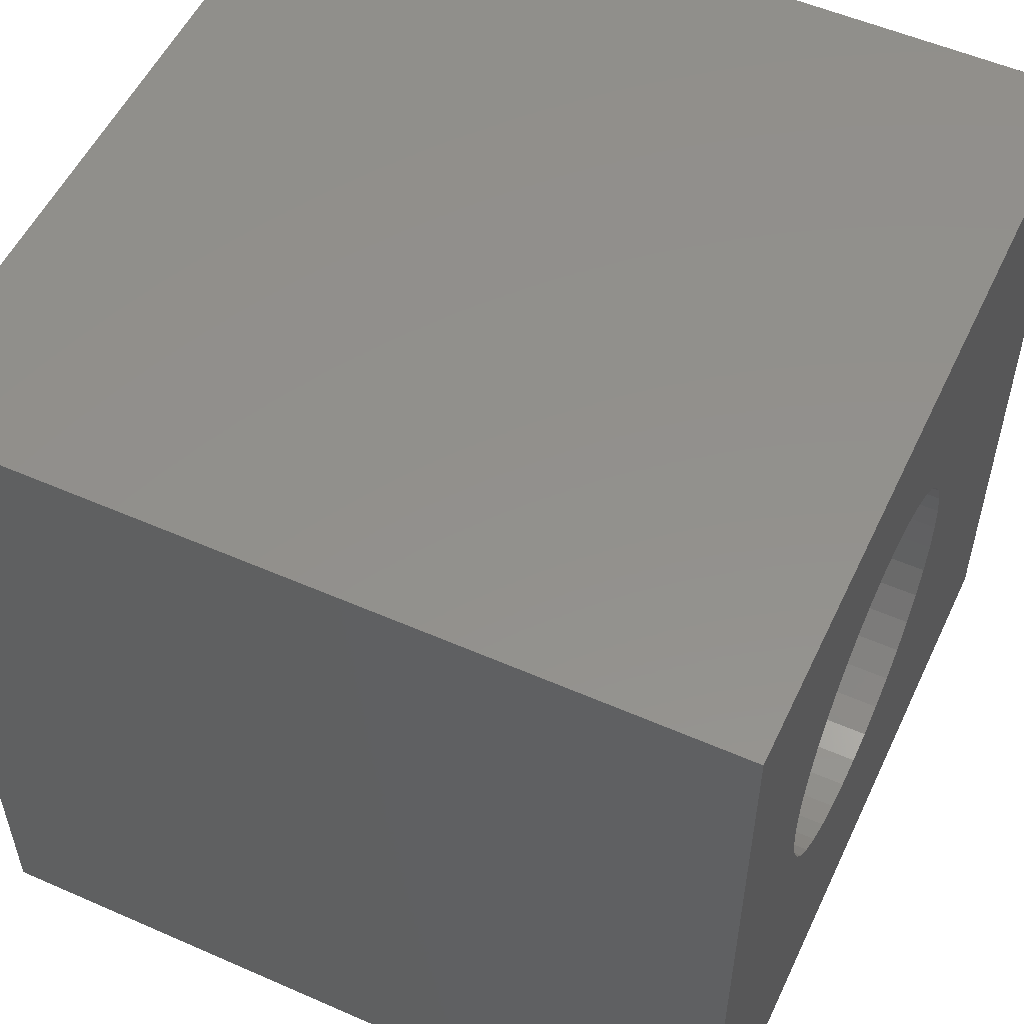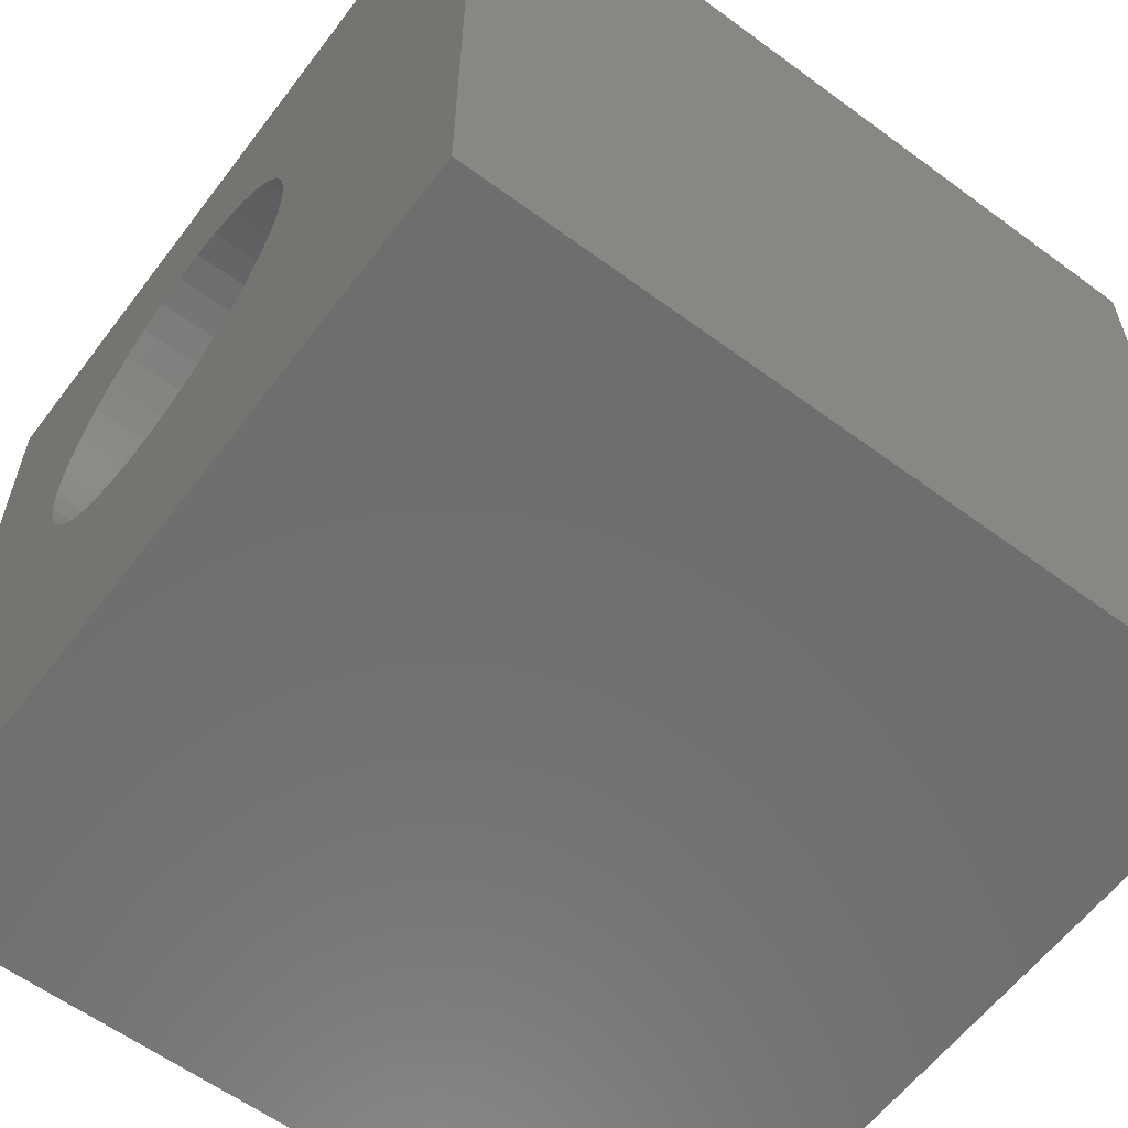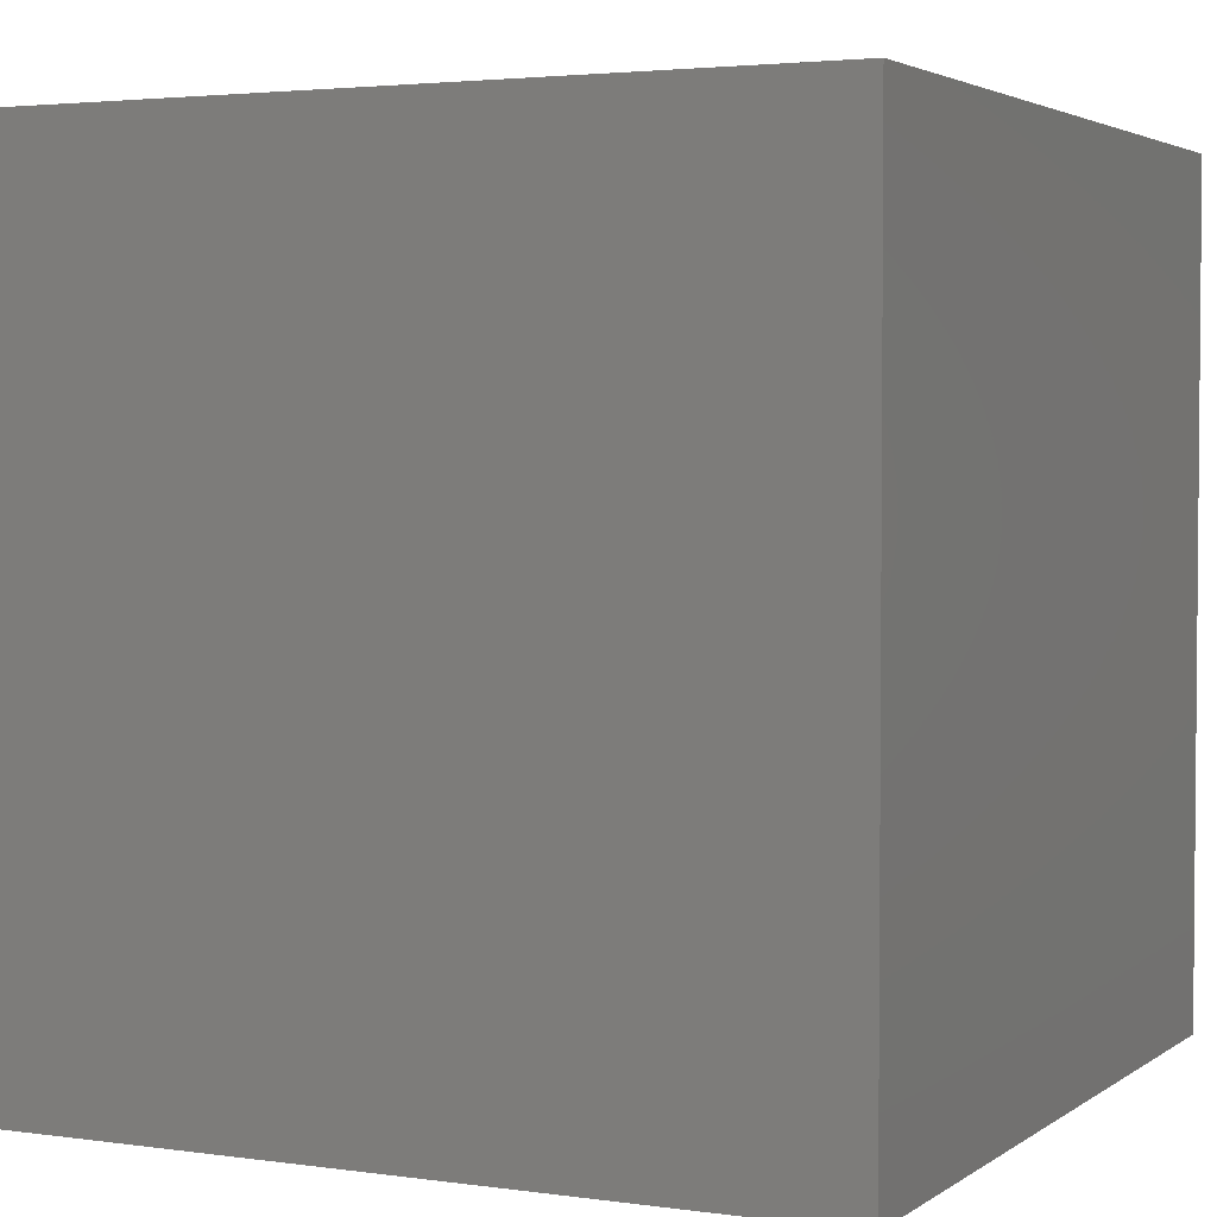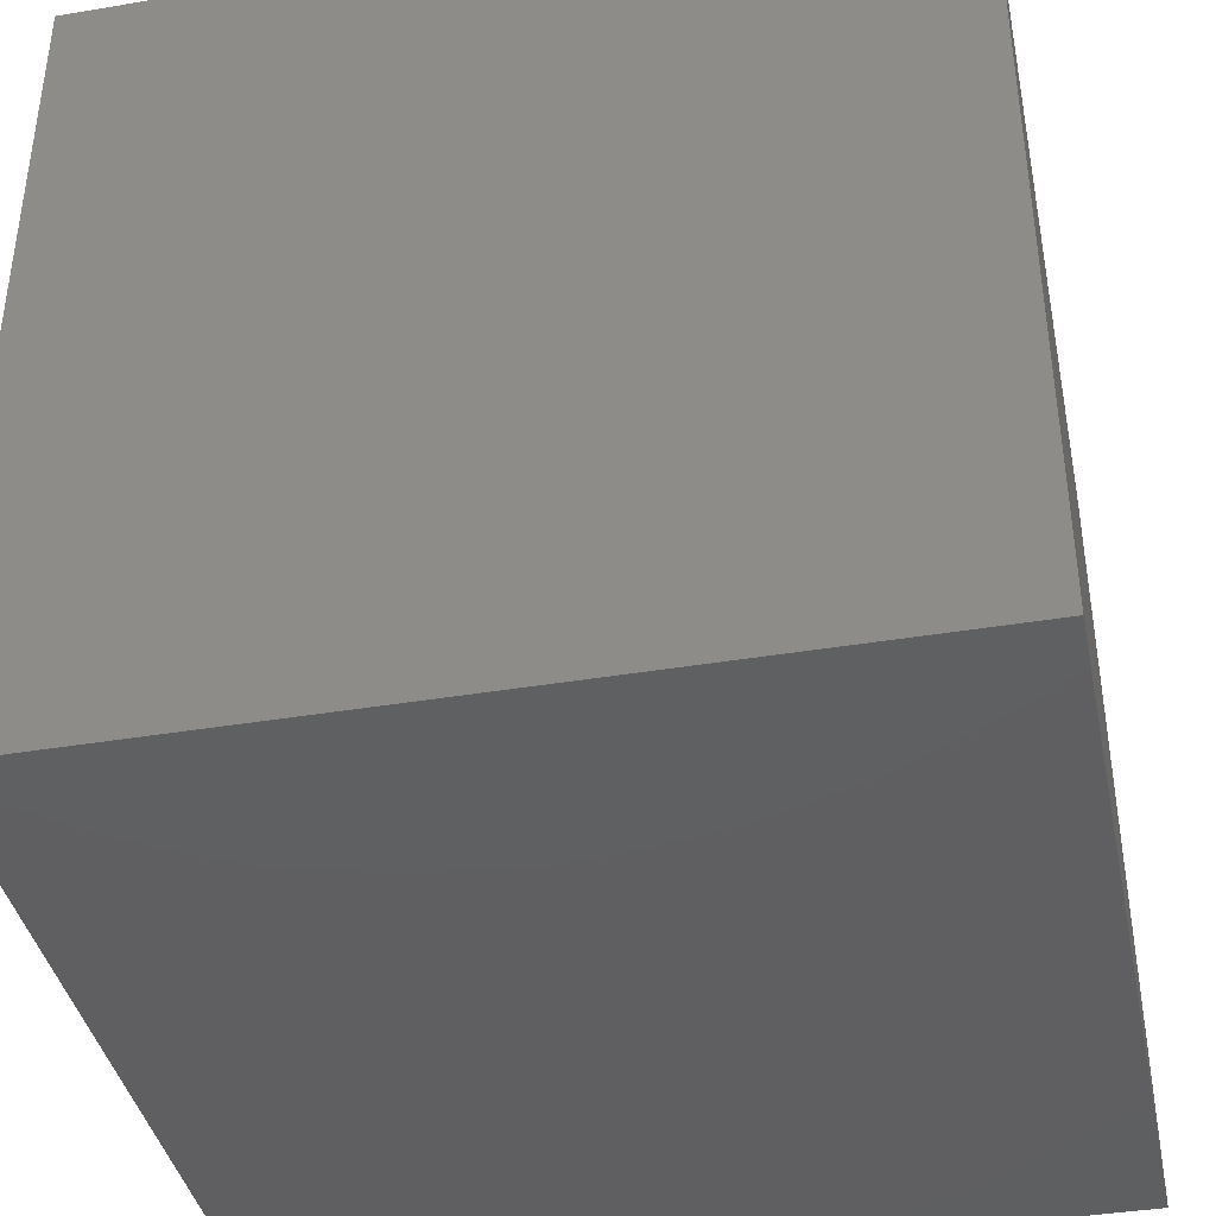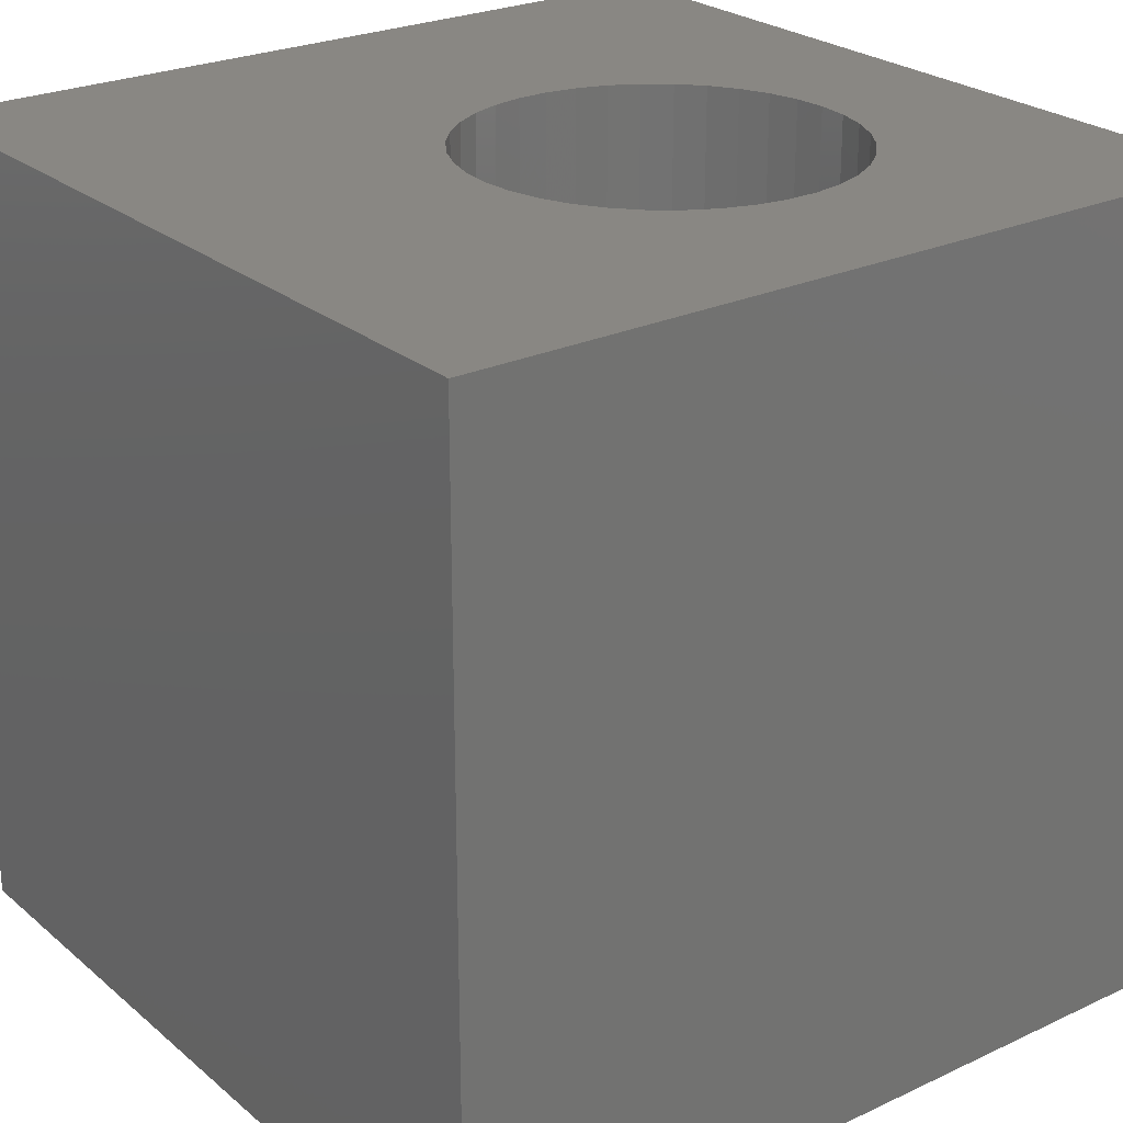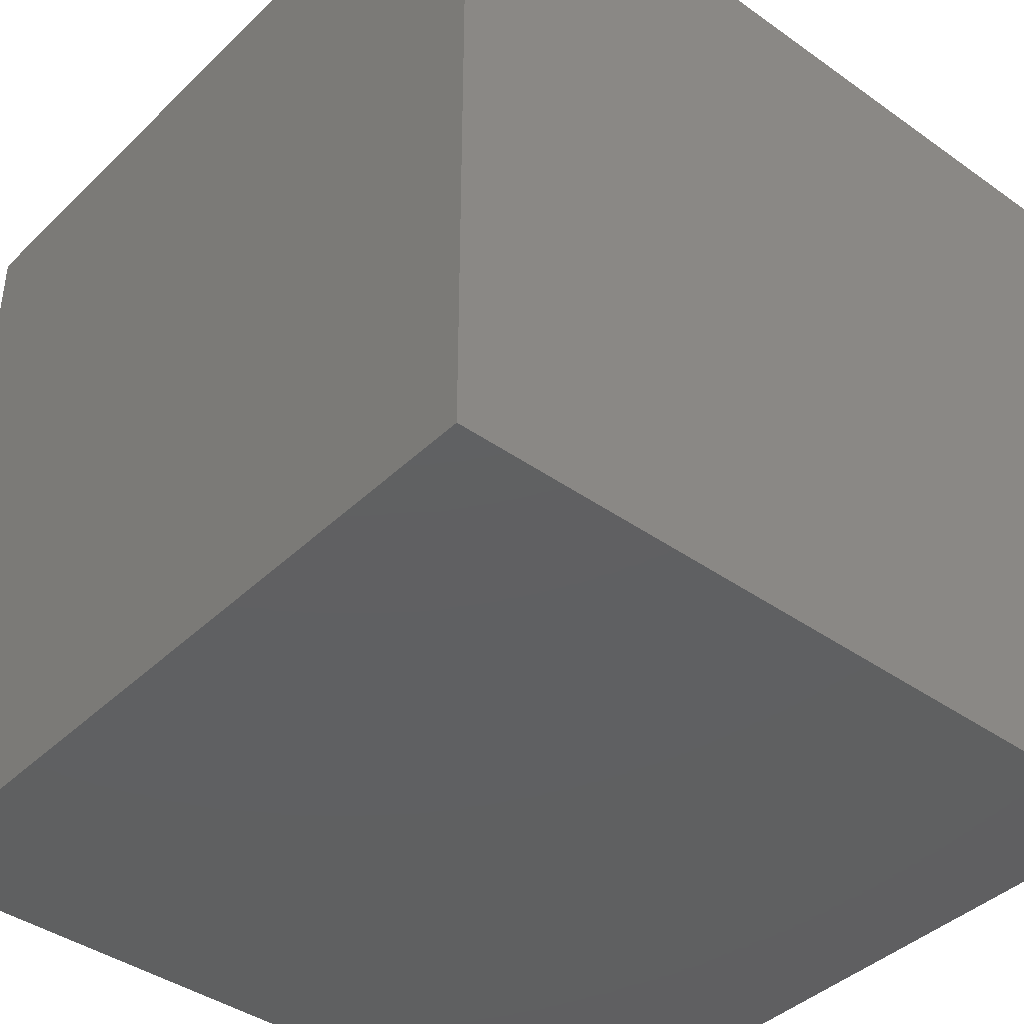
<metadata>
{"format":"stl","ext":"stl","renderer":"f3d","projection":"perspective","resolution":1024,"background":"white","views":[{"elev":54.0,"azim":-65.0,"up":"+Y"},{"elev":-60.1,"azim":53.0,"up":"+Y"},{"elev":3.1,"azim":-154.1,"up":"+Z"},{"elev":-39.8,"azim":101.7,"up":"+Z"},{"elev":25.0,"azim":142.9,"up":"+Z"},{"elev":-40.9,"azim":-40.8,"up":"+Z"}]}
</metadata>
<code>
# stl→obj: 84 verts, 164 faces
v 0 10 10
v 0 10 0
v 0 0 10
v 0 0 0
v 1.907 6.084 10
v 2.001 6.455 10
v 10 0 10
v 6.385 4.95 10
v 6.232 4.6 10
v 5.461 3.762 10
v 5.124 3.58 10
v 3.262 7.825 10
v 2.926 7.643 10
v 2.623 7.408 10
v 5.763 7.408 10
v 6.022 7.126 10
v 10 10 10
v 6.232 6.806 10
v 6.385 6.455 10
v 6.479 6.084 10
v 6.511 5.703 10
v 6.479 5.321 10
v 6.022 4.279 10
v 5.763 3.997 10
v 2.926 3.762 10
v 3.262 3.58 10
v 3.624 3.456 10
v 2.623 3.997 10
v 2.364 4.279 10
v 2.155 4.6 10
v 2.155 6.806 10
v 2.364 7.126 10
v 4.762 7.949 10
v 5.124 7.825 10
v 5.461 7.643 10
v 4.762 3.456 10
v 4.385 3.393 10
v 4.002 3.393 10
v 2.001 4.95 10
v 1.907 5.321 10
v 1.875 5.703 10
v 3.624 7.949 10
v 4.002 8.012 10
v 4.385 8.012 10
v 10 10 0
v 10 0 0
v 6.479 5.321 3.878
v 6.511 5.703 3.878
v 6.479 6.084 3.878
v 6.385 6.455 3.878
v 6.232 6.806 3.878
v 6.022 7.126 3.878
v 5.763 7.408 3.878
v 5.461 7.643 3.878
v 5.124 7.825 3.878
v 4.762 7.949 3.878
v 4.385 8.012 3.878
v 4.002 8.012 3.878
v 3.624 7.949 3.878
v 3.262 7.825 3.878
v 2.926 7.643 3.878
v 2.623 7.408 3.878
v 2.364 7.126 3.878
v 2.155 6.806 3.878
v 2.001 6.455 3.878
v 1.907 6.084 3.878
v 1.875 5.703 3.878
v 1.907 5.321 3.878
v 2.001 4.95 3.878
v 2.155 4.6 3.878
v 2.364 4.279 3.878
v 2.623 3.997 3.878
v 2.926 3.762 3.878
v 3.262 3.58 3.878
v 3.624 3.456 3.878
v 4.002 3.393 3.878
v 4.385 3.393 3.878
v 4.762 3.456 3.878
v 5.124 3.58 3.878
v 5.461 3.762 3.878
v 5.763 3.997 3.878
v 6.022 4.279 3.878
v 6.232 4.6 3.878
v 6.385 4.95 3.878
f 1 2 3
f 3 2 4
f 5 6 1
f 7 8 9
f 7 10 11
f 12 1 13
f 13 1 14
f 15 16 17
f 17 16 18
f 17 18 19
f 19 20 17
f 17 20 21
f 17 21 7
f 7 21 22
f 7 22 8
f 9 23 7
f 7 23 24
f 7 24 10
f 25 3 26
f 26 3 27
f 25 28 3
f 3 28 29
f 3 29 30
f 6 31 1
f 1 31 32
f 1 32 14
f 33 34 17
f 17 34 35
f 17 35 15
f 11 36 7
f 7 36 37
f 7 37 3
f 3 37 38
f 3 38 27
f 30 39 3
f 3 39 40
f 3 40 1
f 1 40 41
f 1 41 5
f 12 42 1
f 1 42 43
f 1 43 17
f 17 43 44
f 17 44 33
f 45 17 46
f 46 17 7
f 2 45 4
f 4 45 46
f 17 45 1
f 1 45 2
f 46 7 4
f 4 7 3
f 47 21 48
f 48 21 20
f 48 20 49
f 49 20 19
f 49 19 50
f 50 19 18
f 50 18 51
f 51 18 16
f 51 16 52
f 52 16 15
f 52 15 53
f 53 15 35
f 53 35 54
f 54 35 34
f 54 34 55
f 55 34 33
f 55 33 56
f 56 33 44
f 56 44 57
f 57 44 43
f 57 43 58
f 58 43 42
f 58 42 59
f 59 42 12
f 59 12 60
f 60 12 13
f 60 13 61
f 61 13 14
f 61 14 62
f 62 14 32
f 62 32 63
f 63 32 31
f 63 31 64
f 64 31 6
f 64 6 65
f 65 6 5
f 65 5 66
f 66 5 41
f 66 41 67
f 67 41 40
f 67 40 68
f 68 40 39
f 68 39 69
f 69 39 30
f 69 30 70
f 70 30 29
f 70 29 71
f 71 29 28
f 71 28 72
f 72 28 25
f 72 25 73
f 73 25 26
f 73 26 74
f 74 26 27
f 74 27 75
f 75 27 38
f 75 38 76
f 76 38 37
f 76 37 77
f 77 37 36
f 77 36 78
f 78 36 11
f 78 11 79
f 79 11 10
f 79 10 80
f 80 10 24
f 80 24 81
f 81 24 23
f 81 23 82
f 82 23 9
f 82 9 83
f 83 9 8
f 83 8 84
f 84 8 22
f 84 22 47
f 47 22 21
f 60 61 53
f 83 66 82
f 82 66 67
f 82 67 68
f 73 74 79
f 83 84 66
f 66 84 47
f 66 47 48
f 48 49 66
f 66 49 50
f 66 50 51
f 51 52 66
f 66 52 53
f 66 53 65
f 65 53 64
f 80 81 70
f 70 81 82
f 70 82 69
f 69 82 68
f 73 79 72
f 54 55 53
f 53 55 56
f 53 56 57
f 61 62 53
f 53 62 63
f 53 63 64
f 74 75 79
f 79 75 76
f 79 76 78
f 78 76 77
f 57 58 53
f 53 58 59
f 53 59 60
f 80 70 79
f 79 70 71
f 79 71 72

</code>
